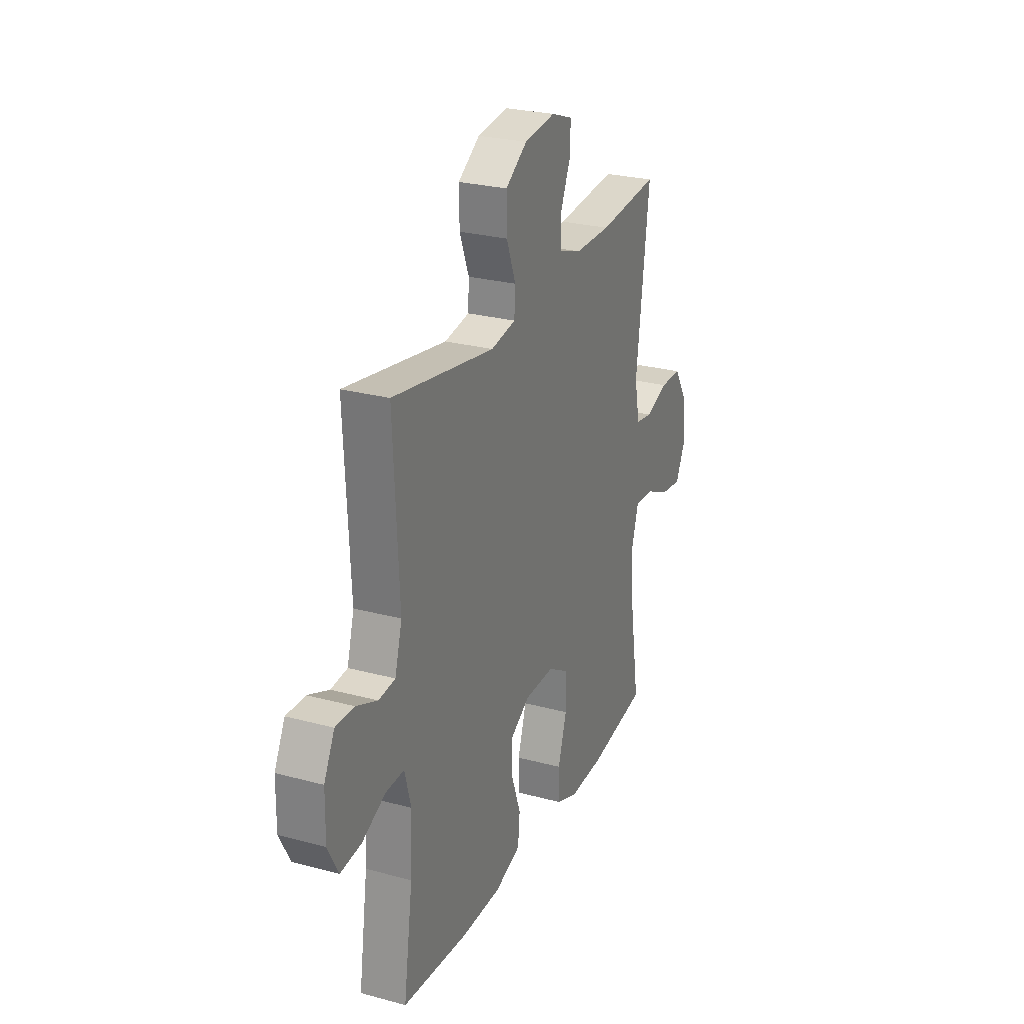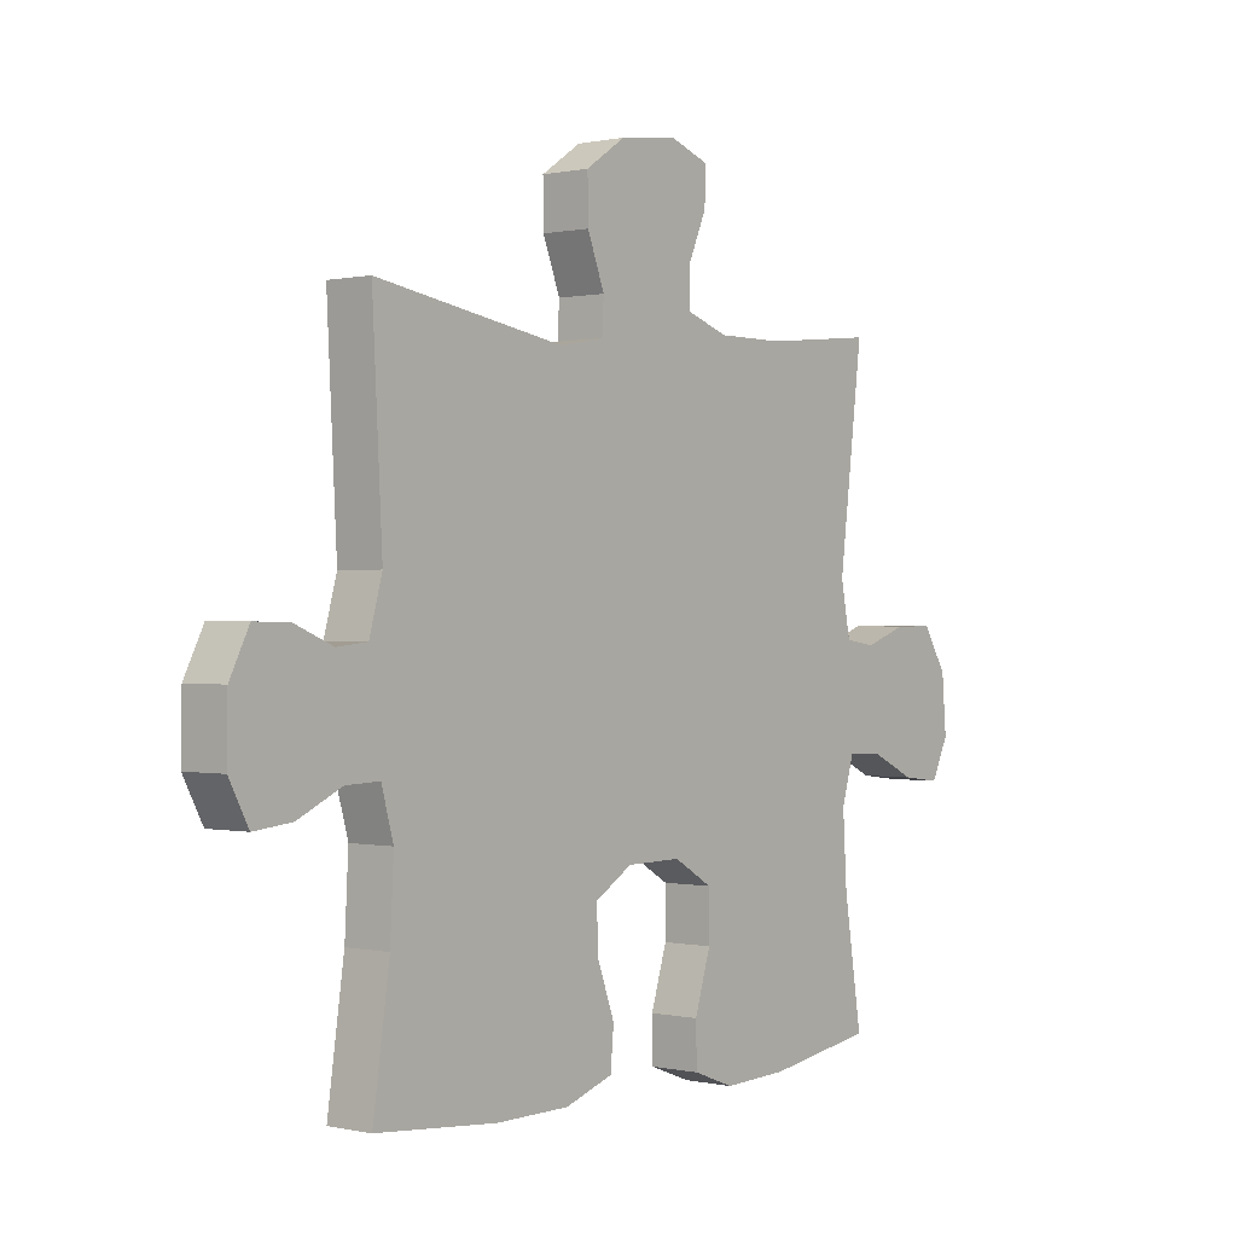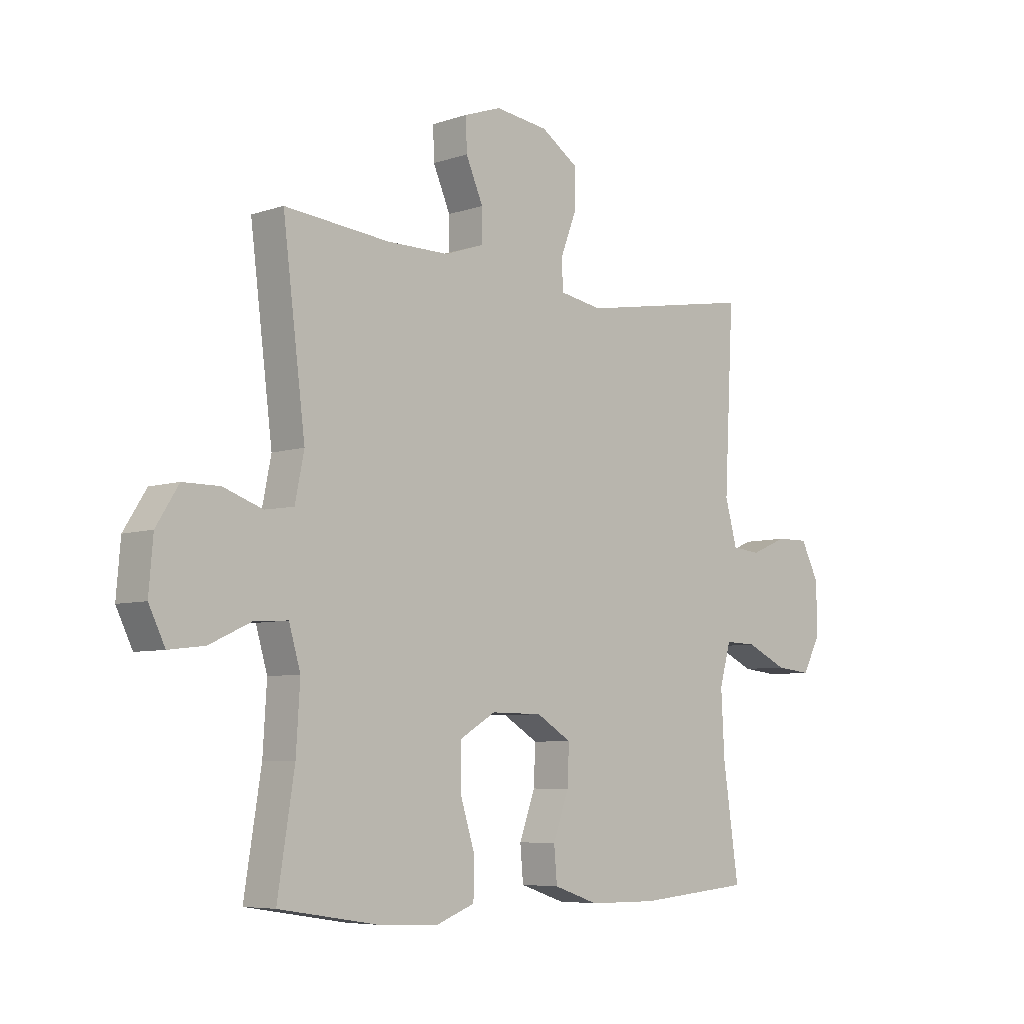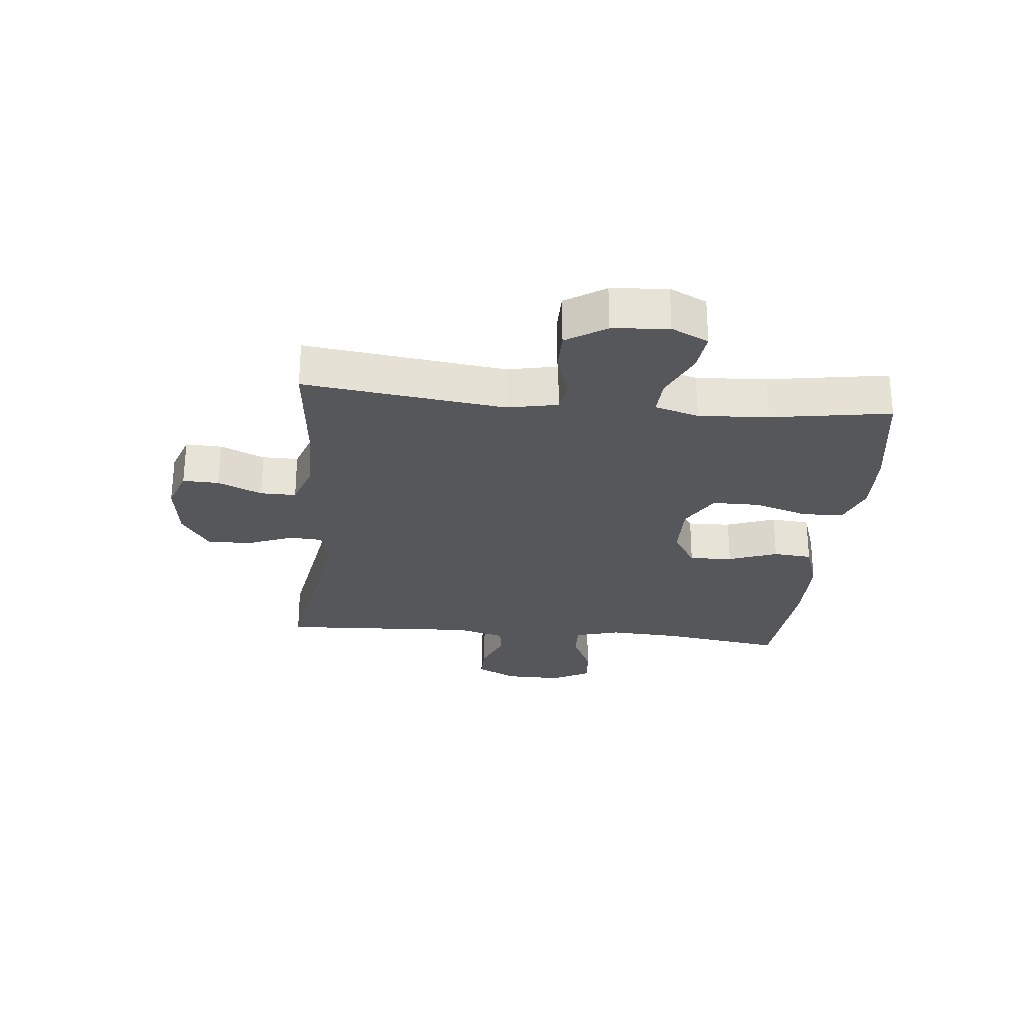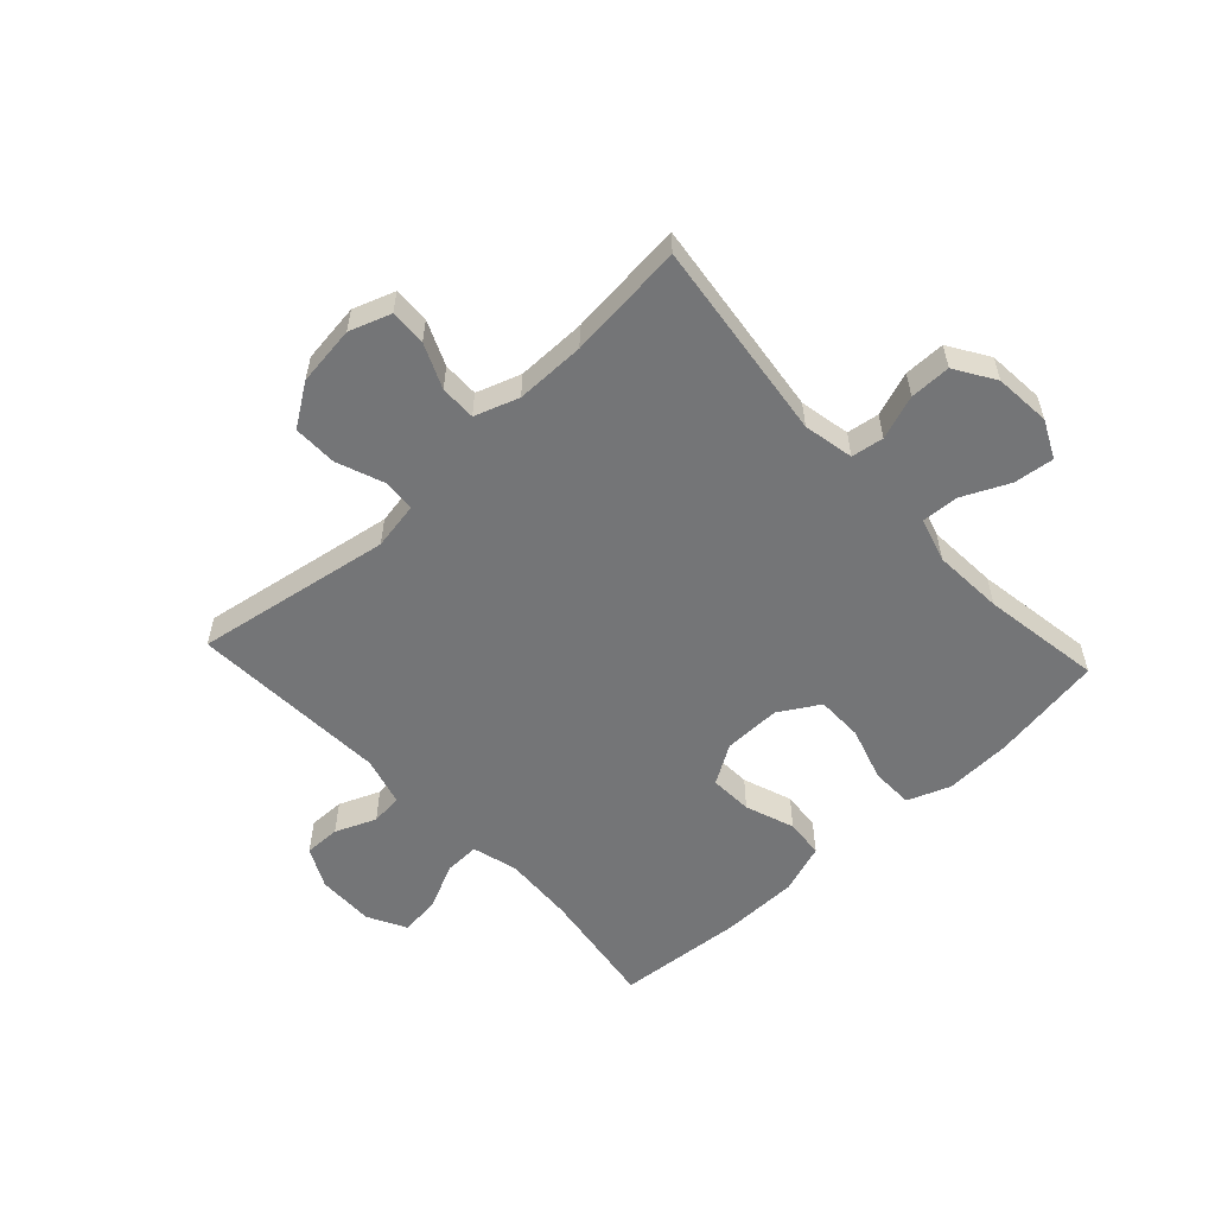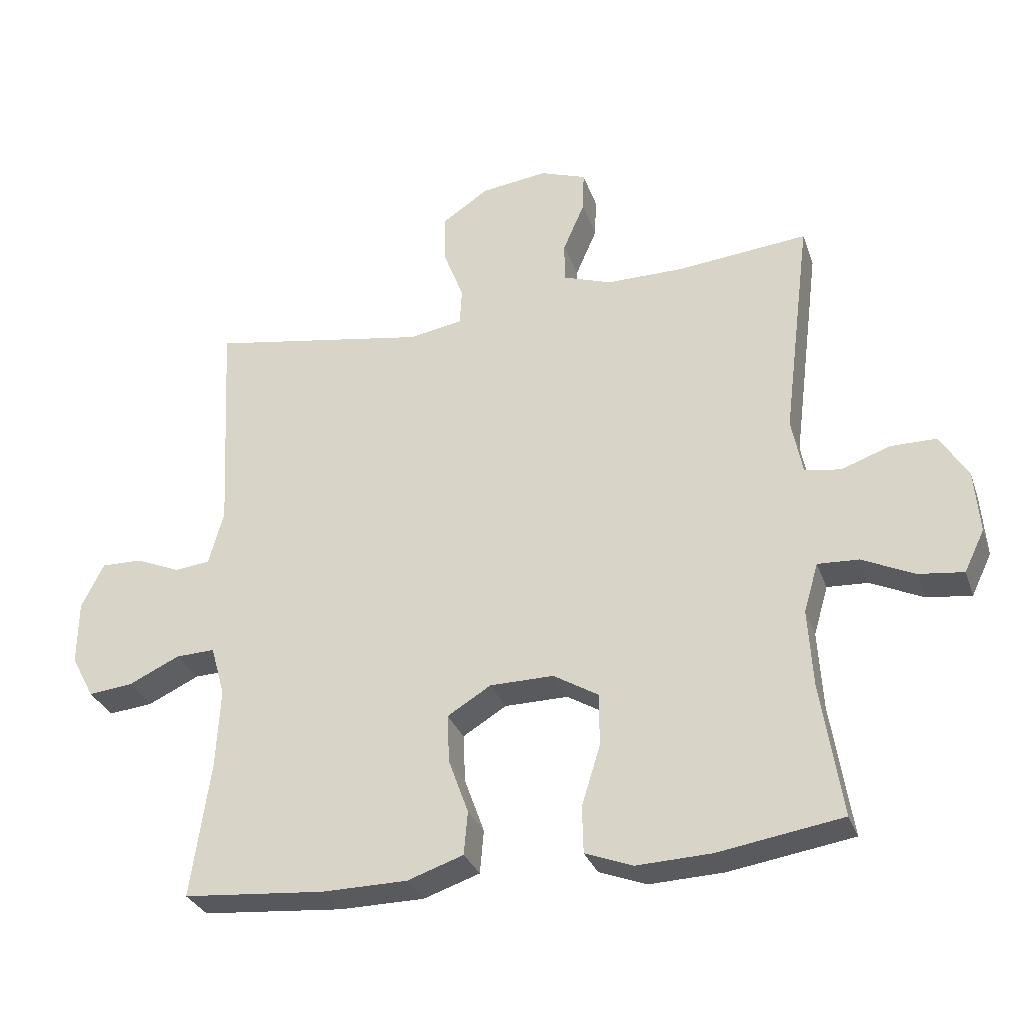
<metadata>
{"format":"obj","ext":"obj","renderer":"f3d","projection":"perspective","resolution":1024,"background":"white","views":[{"elev":26.2,"azim":-66.9,"up":"+Z"},{"elev":0.3,"azim":-50.7,"up":"+Z"},{"elev":-6.3,"azim":135.2,"up":"+Z"},{"elev":-27.0,"azim":84.4,"up":"+Y"},{"elev":-56.4,"azim":42.9,"up":"+Y"},{"elev":-30.4,"azim":17.6,"up":"+Z"}]}
</metadata>
<code>
o path736
v 0.4699 0.0375 -0.325
v 0.4625 0.0375 -0.2032
v 0.4847 0.0375 -0.127
v 0.548 0.0375 -0.1302
v 0.6297 0.0375 -0.1682
v 0.6989 0.0375 -0.1766
v 0.7302 0.0375 -0.112
v 0.7221 0.0375 -0.01463
v 0.6788 0.0375 0.0544
v 0.6082 0.0375 0.05457
v 0.5322 0.0375 0.02771
v 0.4764 0.0375 0.03627
v 0.4591 0.0375 0.1232
v 0.5025 0.0375 0.471
v 0.3 0.0375 0.4511
v 0.1798 0.0375 0.4508
v 0.1036 0.0375 0.4772
v 0.1043 0.0375 0.5391
v 0.1374 0.0375 0.6155
v 0.1395 0.0375 0.678
v 0.0681 0.0375 0.7035
v -0.03503 0.0375 0.6901
v -0.1069 0.0375 0.6416
v -0.1059 0.0375 0.5655
v -0.07485 0.0375 0.4852
v -0.07813 0.0375 0.4281
v -0.1603 0.0375 0.4135
v -0.4992 0.0375 0.471
v -0.4813 0.0375 0.128
v -0.5045 0.0375 0.04366
v -0.5596 0.0375 0.03797
v -0.6298 0.0375 0.06724
v -0.6922 0.0375 0.06826
v -0.7271 0.0375 -0.001324
v -0.7283 0.0375 -0.1003
v -0.6933 0.0375 -0.1666
v -0.6244 0.0375 -0.1592
v -0.5451 0.0375 -0.122
v -0.4843 0.0375 -0.1199
v -0.4626 0.0375 -0.1979
v -0.4691 0.0375 -0.3217
v -0.4992 0.0375 -0.5309
v -0.2793 0.0375 -0.5496
v -0.1475 0.0375 -0.5482
v -0.06084 0.0375 -0.5188
v -0.05488 0.0375 -0.4517
v -0.0855 0.0375 -0.367
v -0.08871 0.0375 -0.2924
v -0.02121 0.0375 -0.251
v 0.07747 0.0375 -0.2498
v 0.1471 0.0375 -0.2914
v 0.1475 0.0375 -0.3724
v 0.1186 0.0375 -0.4658
v 0.1203 0.0375 -0.5384
v 0.1942 0.0375 -0.5664
v 0.3093 0.0375 -0.5617
v 0.5025 0.0375 -0.5309
v 0.4699 -0.0375 -0.325
v 0.4625 -0.0375 -0.2032
v 0.4847 -0.0375 -0.127
v 0.548 -0.0375 -0.1302
v 0.6297 -0.0375 -0.1682
v 0.6989 -0.0375 -0.1766
v 0.7302 -0.0375 -0.112
v 0.7221 -0.0375 -0.01463
v 0.6788 -0.0375 0.0544
v 0.6082 -0.0375 0.05457
v 0.5322 -0.0375 0.02771
v 0.4764 -0.0375 0.03627
v 0.4591 -0.0375 0.1232
v 0.5025 -0.0375 0.471
v 0.3 -0.0375 0.4511
v 0.1798 -0.0375 0.4508
v 0.1036 -0.0375 0.4772
v 0.1043 -0.0375 0.5391
v 0.1374 -0.0375 0.6155
v 0.1395 -0.0375 0.678
v 0.0681 -0.0375 0.7035
v -0.03503 -0.0375 0.6901
v -0.1069 -0.0375 0.6416
v -0.1059 -0.0375 0.5655
v -0.07485 -0.0375 0.4852
v -0.07813 -0.0375 0.4281
v -0.1603 -0.0375 0.4135
v -0.4992 -0.0375 0.471
v -0.4813 -0.0375 0.128
v -0.5045 -0.0375 0.04366
v -0.5596 -0.0375 0.03797
v -0.6298 -0.0375 0.06724
v -0.6922 -0.0375 0.06826
v -0.7271 -0.0375 -0.001324
v -0.7283 -0.0375 -0.1003
v -0.6933 -0.0375 -0.1666
v -0.6244 -0.0375 -0.1592
v -0.5451 -0.0375 -0.122
v -0.4843 -0.0375 -0.1199
v -0.4626 -0.0375 -0.1979
v -0.4691 -0.0375 -0.3217
v -0.4992 -0.0375 -0.5309
v -0.2793 -0.0375 -0.5496
v -0.1475 -0.0375 -0.5482
v -0.06084 -0.0375 -0.5188
v -0.05488 -0.0375 -0.4517
v -0.0855 -0.0375 -0.367
v -0.08871 -0.0375 -0.2924
v -0.02121 -0.0375 -0.251
v 0.07747 -0.0375 -0.2498
v 0.1471 -0.0375 -0.2914
v 0.1475 -0.0375 -0.3724
v 0.1186 -0.0375 -0.4658
v 0.1203 -0.0375 -0.5384
v 0.1942 -0.0375 -0.5664
v 0.3093 -0.0375 -0.5617
v 0.5025 -0.0375 -0.5309
v 0.6989 0.0375 -0.1766
v 0.6989 0.0375 -0.1766
v 0.7302 0.0375 -0.112
v 0.7221 0.0375 -0.01463
v 0.6788 0.0375 0.0544
v 0.6297 0.0375 -0.1682
v 0.6082 0.0375 0.05457
v 0.548 0.0375 -0.1302
v 0.5322 0.0375 0.02771
v 0.4847 0.0375 -0.127
v 0.4847 0.0375 -0.127
v 0.4764 0.0375 0.03627
v 0.4764 0.0375 0.03627
v 0.5025 0.0375 -0.5309
v 0.5025 0.0375 -0.5309
v 0.4699 0.0375 -0.325
v 0.4625 0.0375 -0.2032
v 0.4591 0.0375 0.1232
v 0.5025 0.0375 0.471
v 0.5025 0.0375 0.471
v 0.3093 0.0375 -0.5617
v 0.3 0.0375 0.4511
v 0.1942 0.0375 -0.5664
v 0.1798 0.0375 0.4508
v 0.1203 0.0375 -0.5384
v 0.1203 0.0375 -0.5384
v 0.1471 0.0375 -0.2914
v 0.1475 0.0375 -0.3724
v 0.1036 0.0375 0.4772
v 0.1036 0.0375 0.4772
v 0.1186 0.0375 -0.4658
v 0.07747 0.0375 -0.2498
v 0.1374 0.0375 0.6155
v 0.1395 0.0375 0.678
v 0.1395 0.0375 0.678
v 0.0681 0.0375 0.7035
v 0.1043 0.0375 0.5391
v -0.02121 0.0375 -0.251
v -0.03503 0.0375 0.6901
v -0.08871 0.0375 -0.2924
v -0.08871 0.0375 -0.2924
v -0.1069 0.0375 0.6416
v -0.06084 0.0375 -0.5188
v -0.06084 0.0375 -0.5188
v -0.05488 0.0375 -0.4517
v -0.0855 0.0375 -0.367
v -0.1475 0.0375 -0.5482
v -0.07485 0.0375 0.4852
v -0.07813 0.0375 0.4281
v -0.07813 0.0375 0.4281
v -0.1059 0.0375 0.5655
v -0.1603 0.0375 0.4135
v -0.2793 0.0375 -0.5496
v -0.4992 0.0375 -0.5309
v -0.4992 0.0375 -0.5309
v -0.4626 0.0375 -0.1979
v -0.4691 0.0375 -0.3217
v -0.4843 0.0375 -0.1199
v -0.4843 0.0375 -0.1199
v -0.4992 0.0375 0.471
v -0.4992 0.0375 0.471
v -0.4813 0.0375 0.128
v -0.5045 0.0375 0.04366
v -0.5045 0.0375 0.04366
v -0.5451 0.0375 -0.122
v -0.5596 0.0375 0.03797
v -0.6244 0.0375 -0.1592
v -0.6298 0.0375 0.06724
v -0.6933 0.0375 -0.1666
v -0.6933 0.0375 -0.1666
v -0.6922 0.0375 0.06826
v -0.6922 0.0375 0.06826
v -0.7271 0.0375 -0.001324
v -0.7283 0.0375 -0.1003
v 0.6989 -0.0375 -0.1766
v 0.6989 -0.0375 -0.1766
v 0.7302 -0.0375 -0.112
v 0.7221 -0.0375 -0.01463
v 0.6788 -0.0375 0.0544
v 0.6297 -0.0375 -0.1682
v 0.6082 -0.0375 0.05457
v 0.548 -0.0375 -0.1302
v 0.5322 -0.0375 0.02771
v 0.4847 -0.0375 -0.127
v 0.4847 -0.0375 -0.127
v 0.4764 -0.0375 0.03627
v 0.4764 -0.0375 0.03627
v 0.5025 -0.0375 -0.5309
v 0.5025 -0.0375 -0.5309
v 0.4699 -0.0375 -0.325
v 0.4625 -0.0375 -0.2032
v 0.4591 -0.0375 0.1232
v 0.5025 -0.0375 0.471
v 0.5025 -0.0375 0.471
v 0.3093 -0.0375 -0.5617
v 0.3 -0.0375 0.4511
v 0.1942 -0.0375 -0.5664
v 0.1798 -0.0375 0.4508
v 0.1203 -0.0375 -0.5384
v 0.1203 -0.0375 -0.5384
v 0.1471 -0.0375 -0.2914
v 0.1475 -0.0375 -0.3724
v 0.1036 -0.0375 0.4772
v 0.1036 -0.0375 0.4772
v 0.1186 -0.0375 -0.4658
v 0.07747 -0.0375 -0.2498
v 0.1374 -0.0375 0.6155
v 0.1395 -0.0375 0.678
v 0.1395 -0.0375 0.678
v 0.0681 -0.0375 0.7035
v 0.1043 -0.0375 0.5391
v -0.02121 -0.0375 -0.251
v -0.03503 -0.0375 0.6901
v -0.08871 -0.0375 -0.2924
v -0.08871 -0.0375 -0.2924
v -0.1069 -0.0375 0.6416
v -0.06084 -0.0375 -0.5188
v -0.06084 -0.0375 -0.5188
v -0.05488 -0.0375 -0.4517
v -0.0855 -0.0375 -0.367
v -0.1475 -0.0375 -0.5482
v -0.07485 -0.0375 0.4852
v -0.07813 -0.0375 0.4281
v -0.07813 -0.0375 0.4281
v -0.1059 -0.0375 0.5655
v -0.1603 -0.0375 0.4135
v -0.2793 -0.0375 -0.5496
v -0.4992 -0.0375 -0.5309
v -0.4992 -0.0375 -0.5309
v -0.4626 -0.0375 -0.1979
v -0.4691 -0.0375 -0.3217
v -0.4843 -0.0375 -0.1199
v -0.4843 -0.0375 -0.1199
v -0.4992 -0.0375 0.471
v -0.4992 -0.0375 0.471
v -0.4813 -0.0375 0.128
v -0.5045 -0.0375 0.04366
v -0.5045 -0.0375 0.04366
v -0.5451 -0.0375 -0.122
v -0.5596 -0.0375 0.03797
v -0.6244 -0.0375 -0.1592
v -0.6298 -0.0375 0.06724
v -0.6933 -0.0375 -0.1666
v -0.6933 -0.0375 -0.1666
v -0.6922 -0.0375 0.06826
v -0.6922 -0.0375 0.06826
v -0.7271 -0.0375 -0.001324
v -0.7283 -0.0375 -0.1003
f 237 217 236
f 211 219 213
f 228 245 234
f 192 194 191
f 261 253 254
f 262 255 261
f 257 255 262
f 212 206 210
f 244 228 246
f 195 192 193
f 251 246 226
f 220 237 226
f 235 234 241
f 204 216 209
f 222 224 221
f 234 235 233
f 200 215 198
f 256 261 254
f 234 245 241
f 246 228 226
f 211 216 219
f 225 236 217
f 250 226 240
f 198 196 197
f 215 216 204
f 200 198 197
f 212 220 206
f 240 226 237
f 195 196 192
f 239 225 227
f 191 194 189
f 197 196 195
f 210 206 207
f 217 237 212
f 194 192 196
f 209 216 211
f 200 220 215
f 253 261 255
f 231 233 235
f 239 236 225
f 206 220 200
f 250 240 248
f 254 253 251
f 259 261 256
f 224 227 225
f 246 251 253
f 198 215 205
f 245 228 244
f 241 245 242
f 251 226 250
f 221 224 225
f 205 215 204
f 230 239 227
f 212 237 220
f 204 209 202
f 116 7 64 190
f 7 8 65 64
f 8 9 66 65
f 5 6 63 62
f 9 10 67 66
f 4 5 62 61
f 10 11 68 67
f 125 4 61 199
f 11 127 201 68
f 129 1 58 203
f 2 3 60 59
f 12 13 70 69
f 1 2 59 58
f 13 134 208 70
f 56 57 114 113
f 14 15 72 71
f 55 56 113 112
f 15 16 73 72
f 140 55 112 214
f 51 52 109 108
f 16 144 218 73
f 53 54 111 110
f 52 53 110 109
f 50 51 108 107
f 19 149 223 76
f 20 21 78 77
f 18 19 76 75
f 17 18 75 74
f 49 50 107 106
f 21 22 79 78
f 155 49 106 229
f 22 23 80 79
f 158 46 103 232
f 46 47 104 103
f 44 45 102 101
f 25 164 238 82
f 24 25 82 81
f 23 24 81 80
f 26 27 84 83
f 47 48 105 104
f 43 44 101 100
f 169 43 100 243
f 40 41 98 97
f 173 40 97 247
f 175 29 86 249
f 27 28 85 84
f 29 178 252 86
f 38 39 96 95
f 41 42 99 98
f 30 31 88 87
f 37 38 95 94
f 31 32 89 88
f 184 37 94 258
f 32 186 260 89
f 33 34 91 90
f 35 36 93 92
f 34 35 92 91
f 163 162 143
f 137 139 145
f 154 160 171
f 118 117 120
f 187 180 179
f 188 187 181
f 183 188 181
f 138 136 132
f 170 172 154
f 121 119 118
f 177 152 172
f 146 152 163
f 161 167 160
f 130 135 142
f 148 147 150
f 160 159 161
f 126 124 141
f 182 180 187
f 160 167 171
f 172 152 154
f 137 145 142
f 151 143 162
f 176 166 152
f 124 123 122
f 141 130 142
f 126 123 124
f 138 132 146
f 166 163 152
f 121 118 122
f 165 153 151
f 117 115 120
f 123 121 122
f 136 133 132
f 143 138 163
f 120 122 118
f 135 137 142
f 126 141 146
f 179 181 187
f 157 161 159
f 165 151 162
f 132 126 146
f 176 174 166
f 180 177 179
f 185 182 187
f 150 151 153
f 172 179 177
f 124 131 141
f 171 170 154
f 167 168 171
f 177 176 152
f 147 151 150
f 131 130 141
f 156 153 165
f 138 146 163
f 130 128 135

</code>
